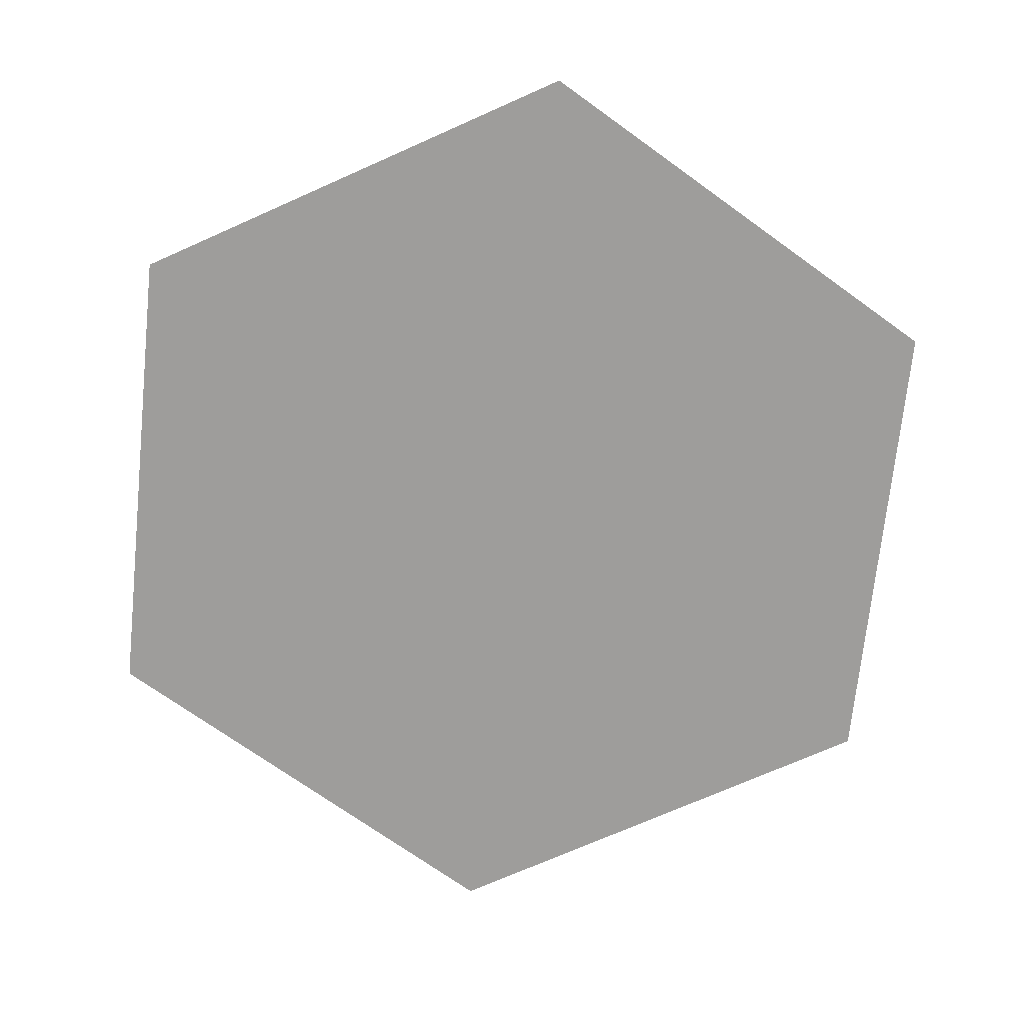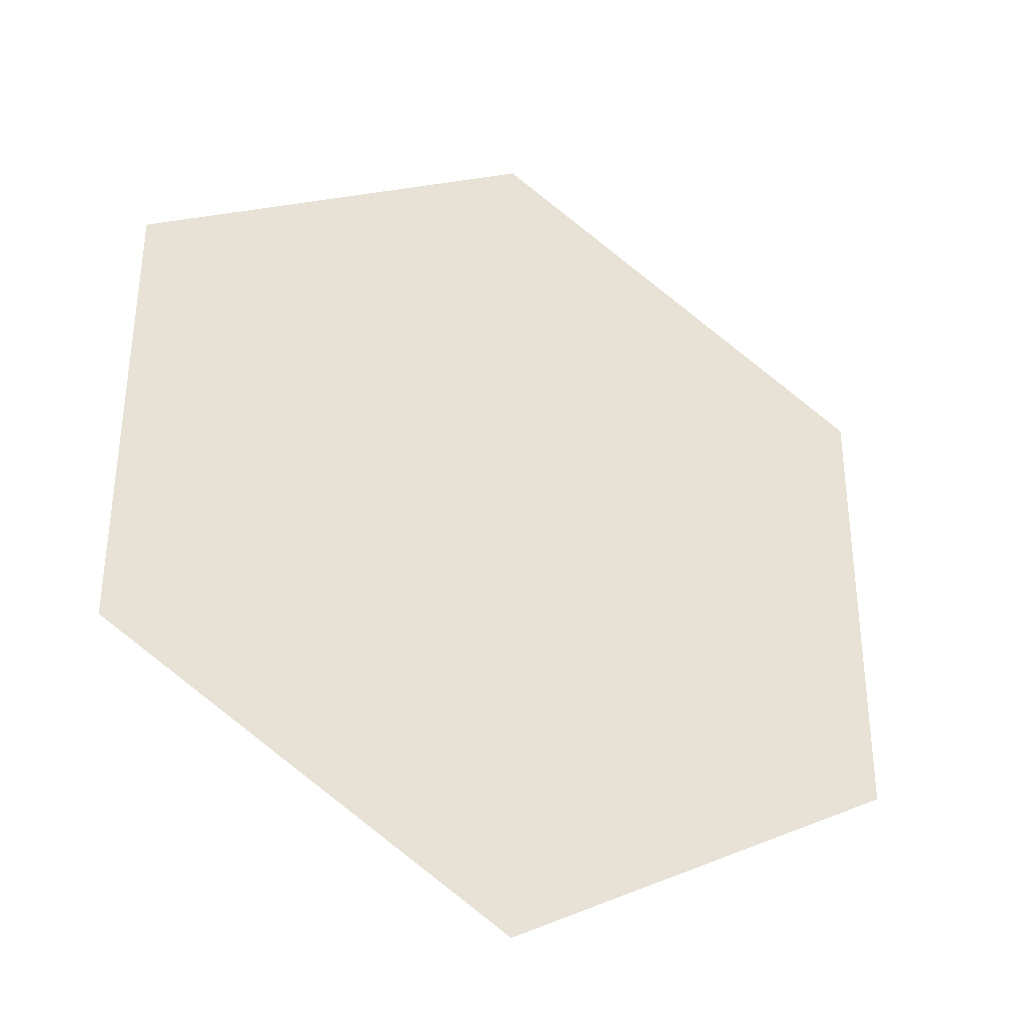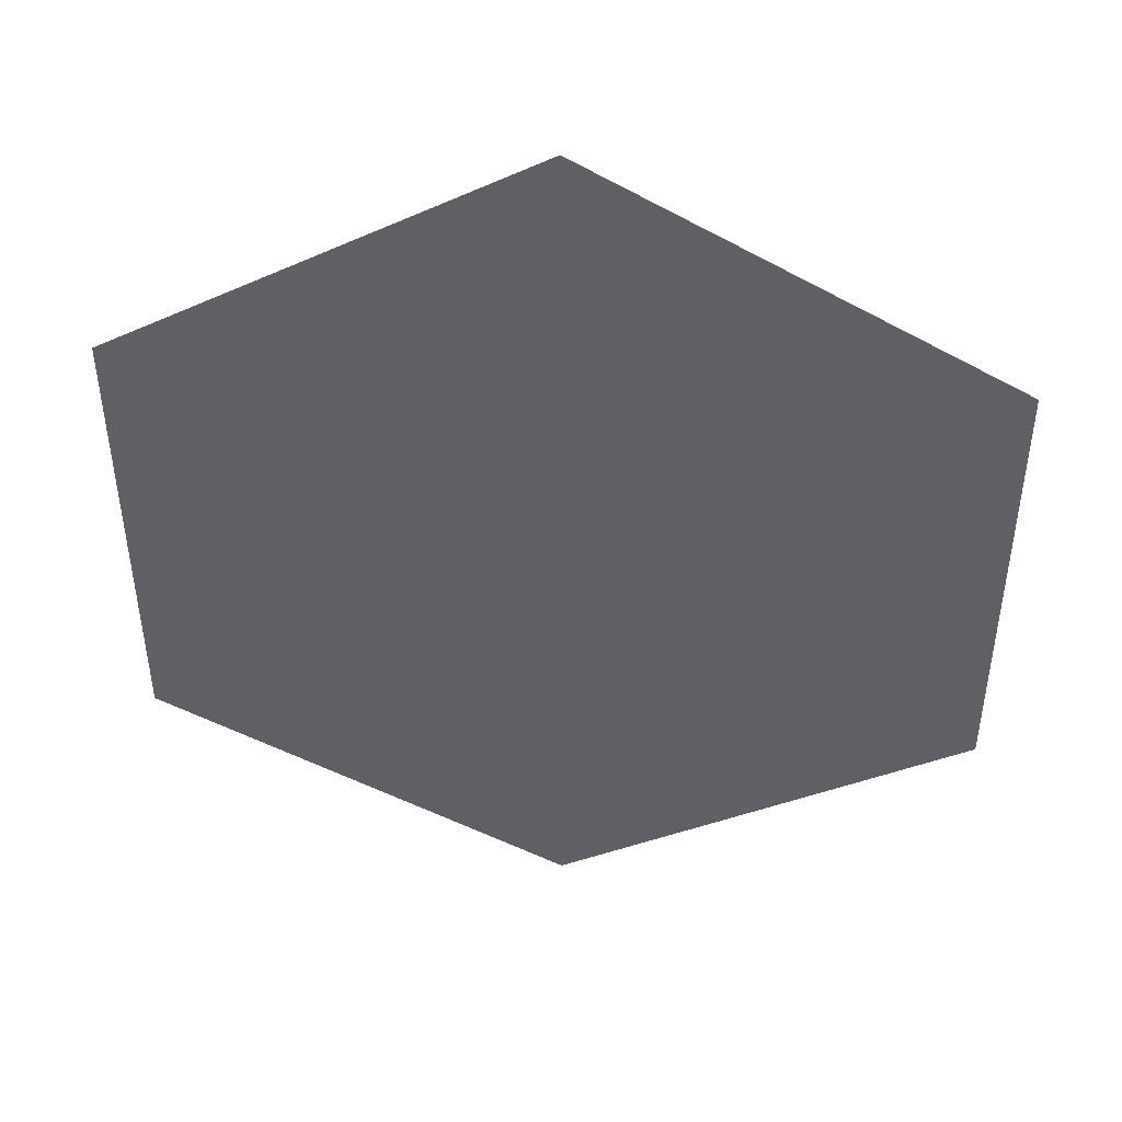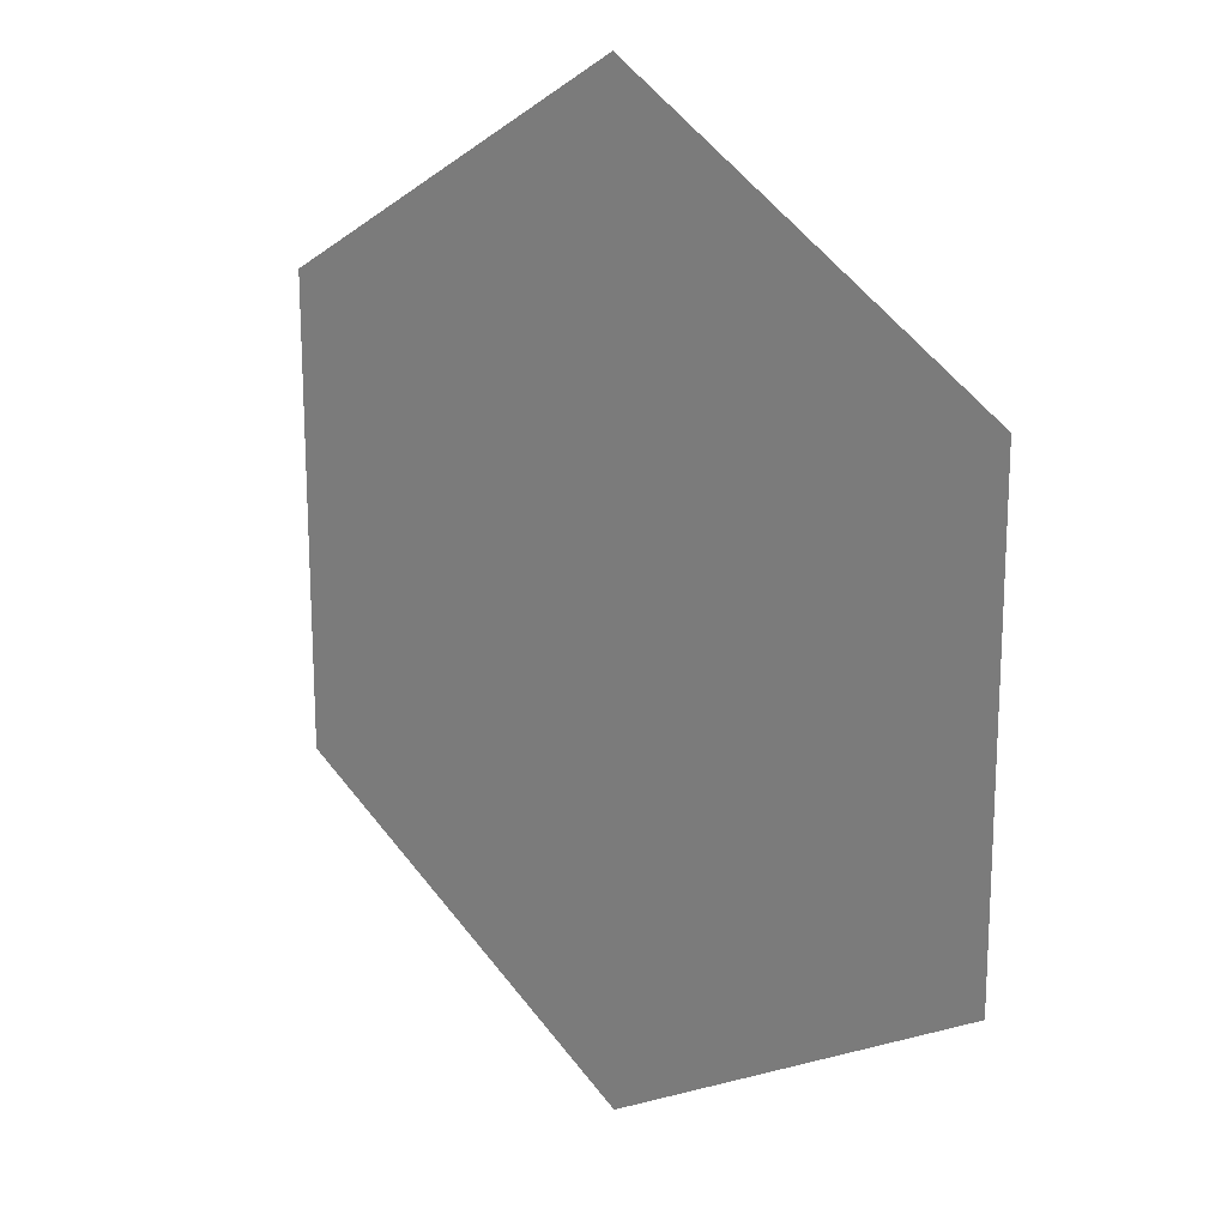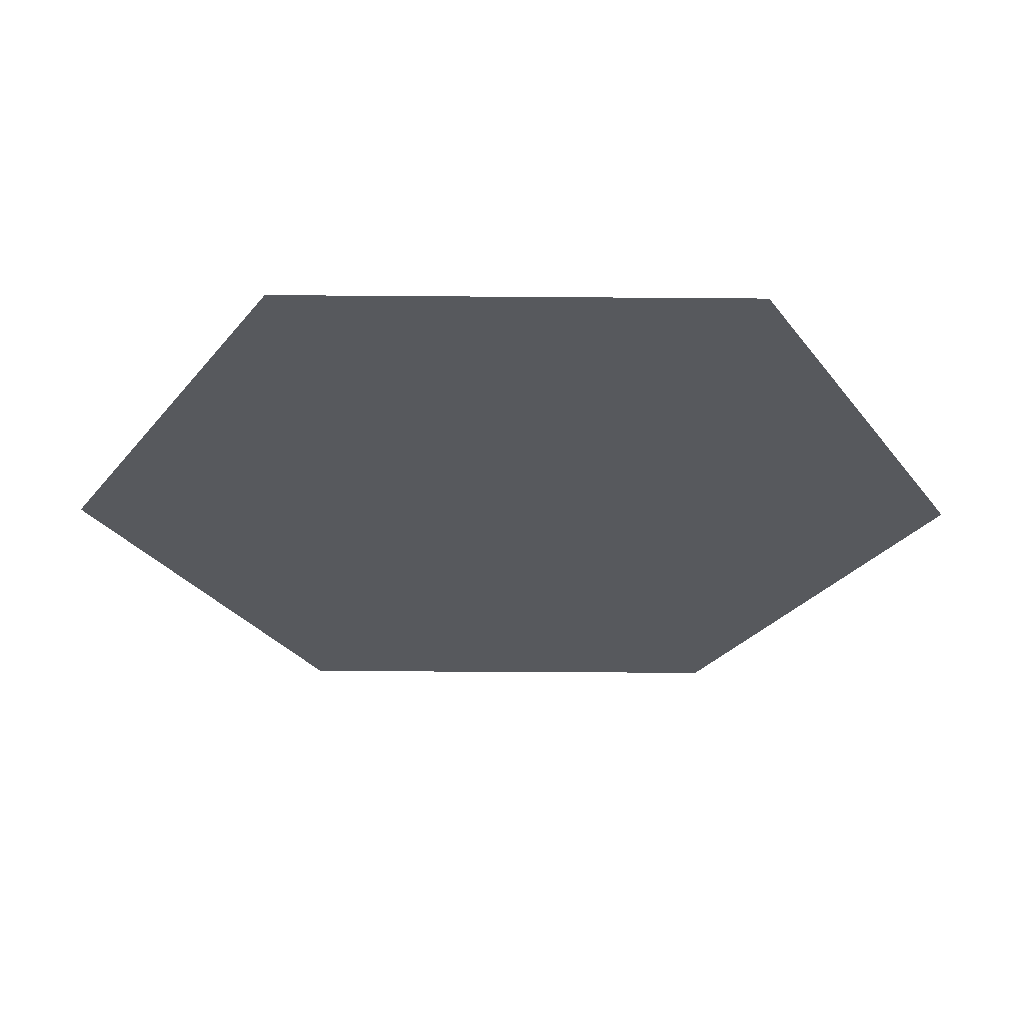
<metadata>
{"format":"obj","ext":"obj","renderer":"f3d","projection":"perspective","resolution":1024,"background":"white","views":[{"elev":-70.6,"azim":54.2,"up":"+Z"},{"elev":-35.7,"azim":155.3,"up":"+Y"},{"elev":46.9,"azim":4.7,"up":"+Y"},{"elev":18.8,"azim":45.1,"up":"+Y"},{"elev":-29.5,"azim":-30.6,"up":"+Z"}]}
</metadata>
<code>
g Shape(Clone)
v 0.001593 -1 0
v -0.8652 -0.5014 0
v -5.96e-08 1.738e-07 0
v -0.8652 -0.5014 0
v -0.8668 0.4986 0
v -5.96e-08 1.738e-07 0
v -0.8668 0.4986 0
v -0.001593 1 0
v -5.96e-08 1.738e-07 0
v -0.001593 1 0
v 0.8652 0.5014 0
v -5.96e-08 1.738e-07 0
v 0.8652 0.5014 0
v 0.8668 -0.4986 0
v -5.96e-08 1.738e-07 0
v 0.001593 -1 0
v 0.8668 -0.4986 0
v -5.96e-08 1.738e-07 0
f 1 2 3
f 4 5 6
f 7 8 9
f 10 11 12
f 13 14 15
f 18 17 16

</code>
